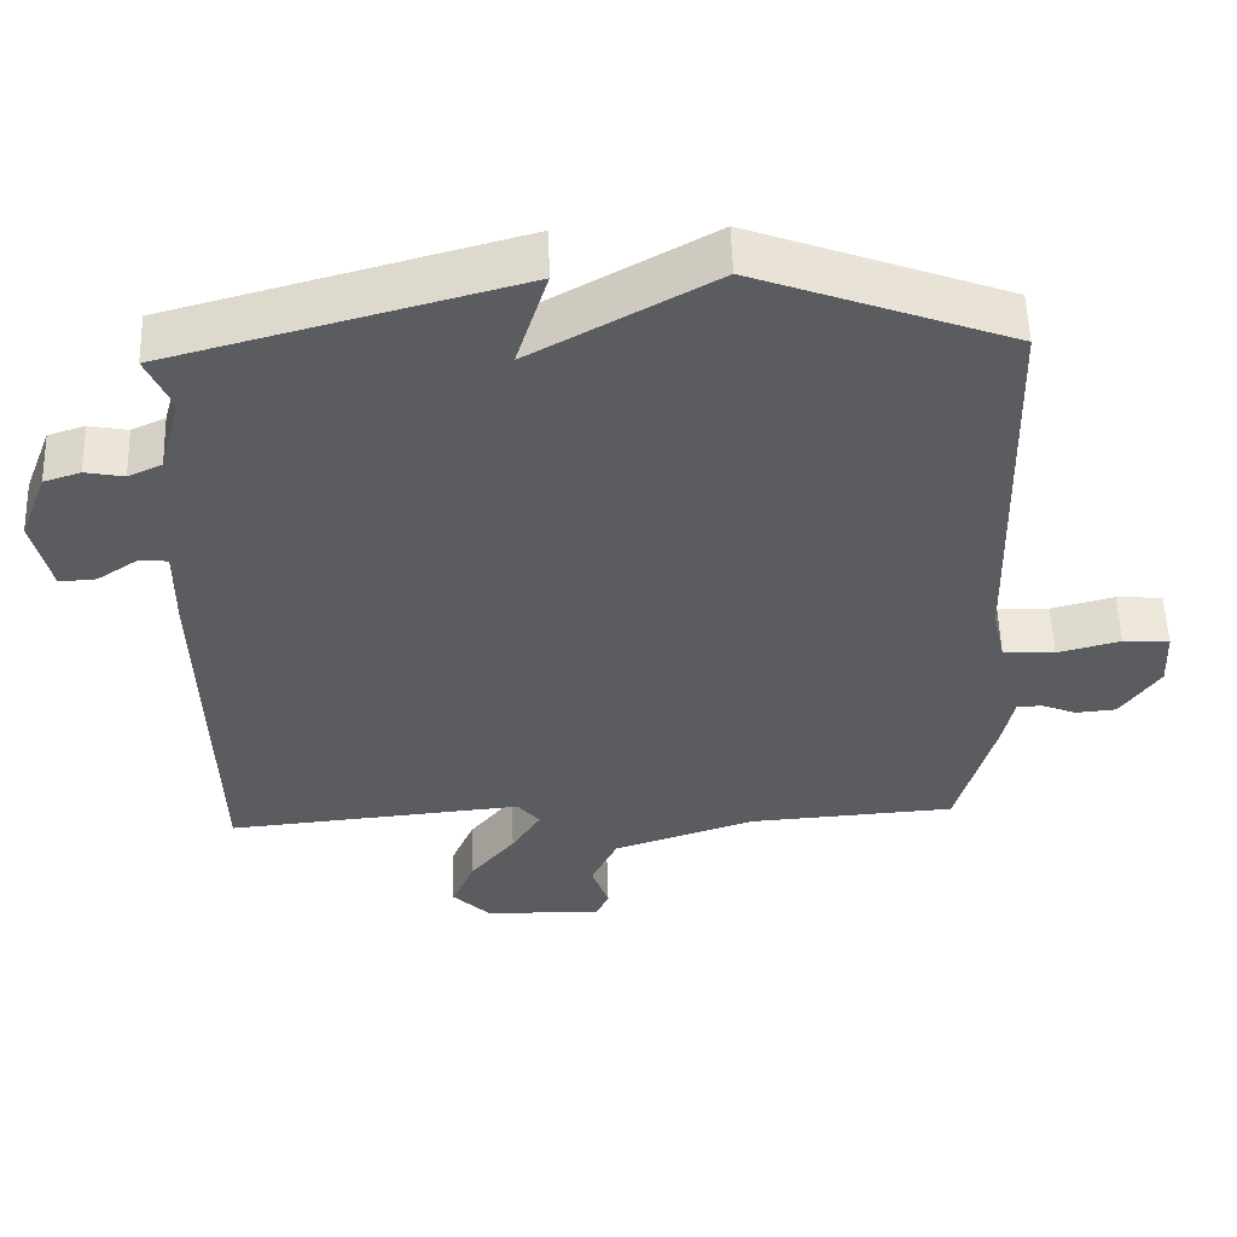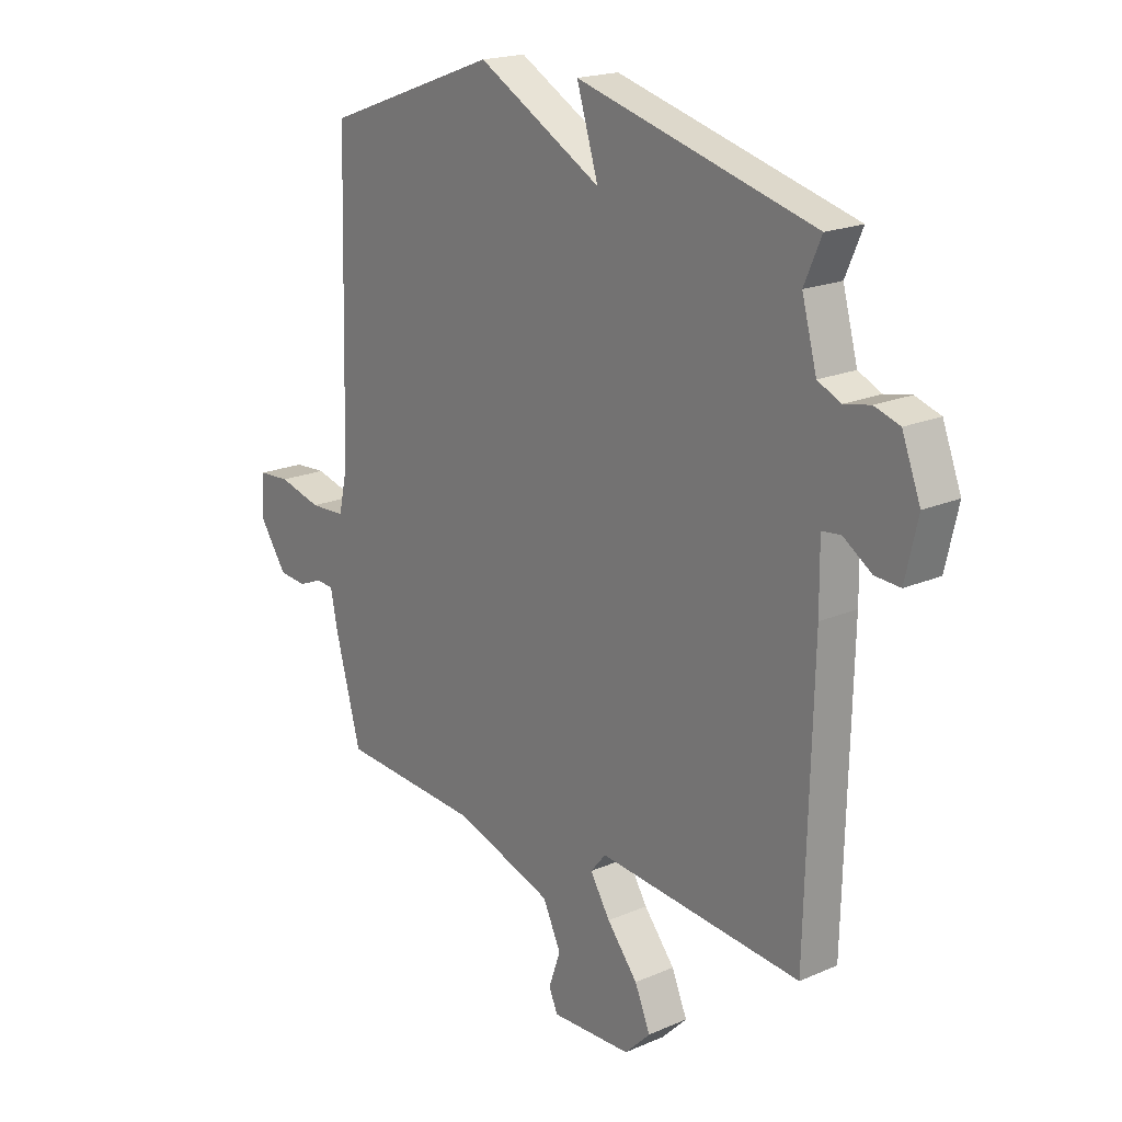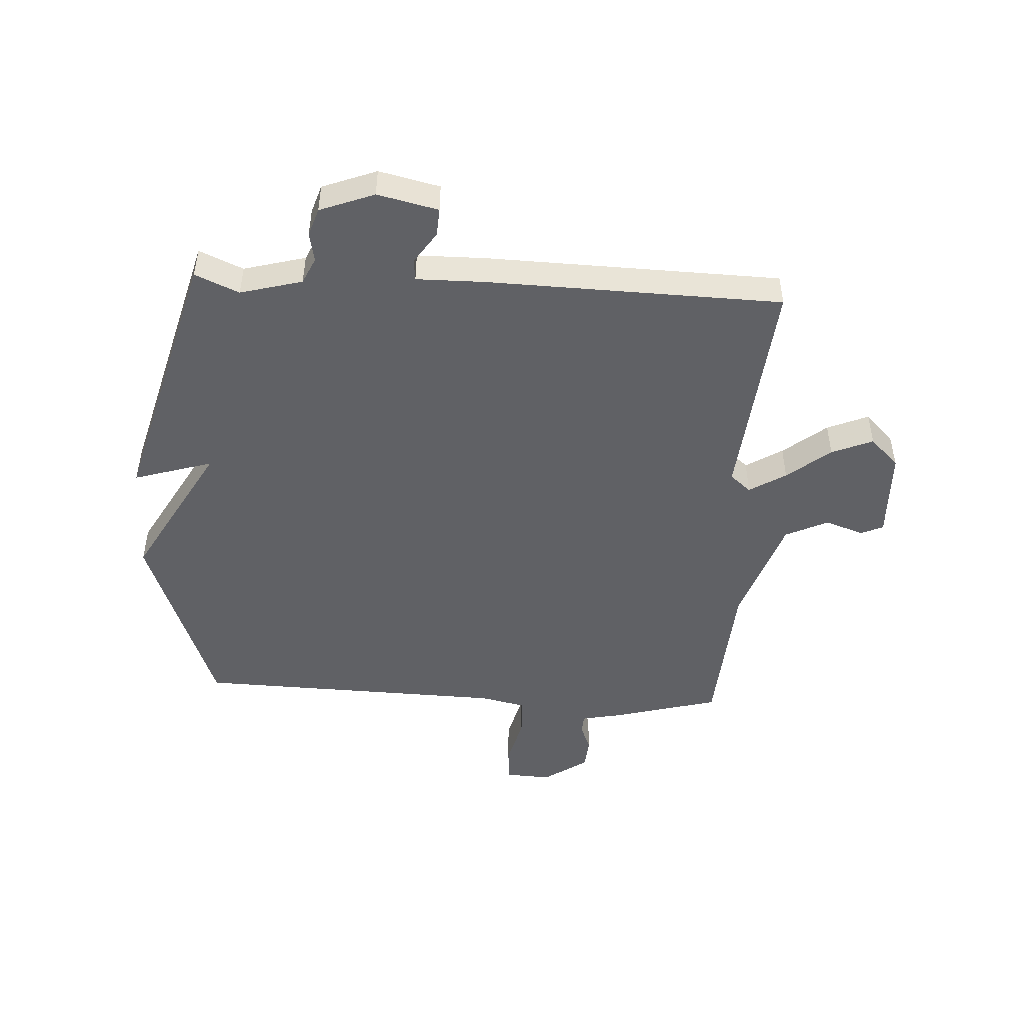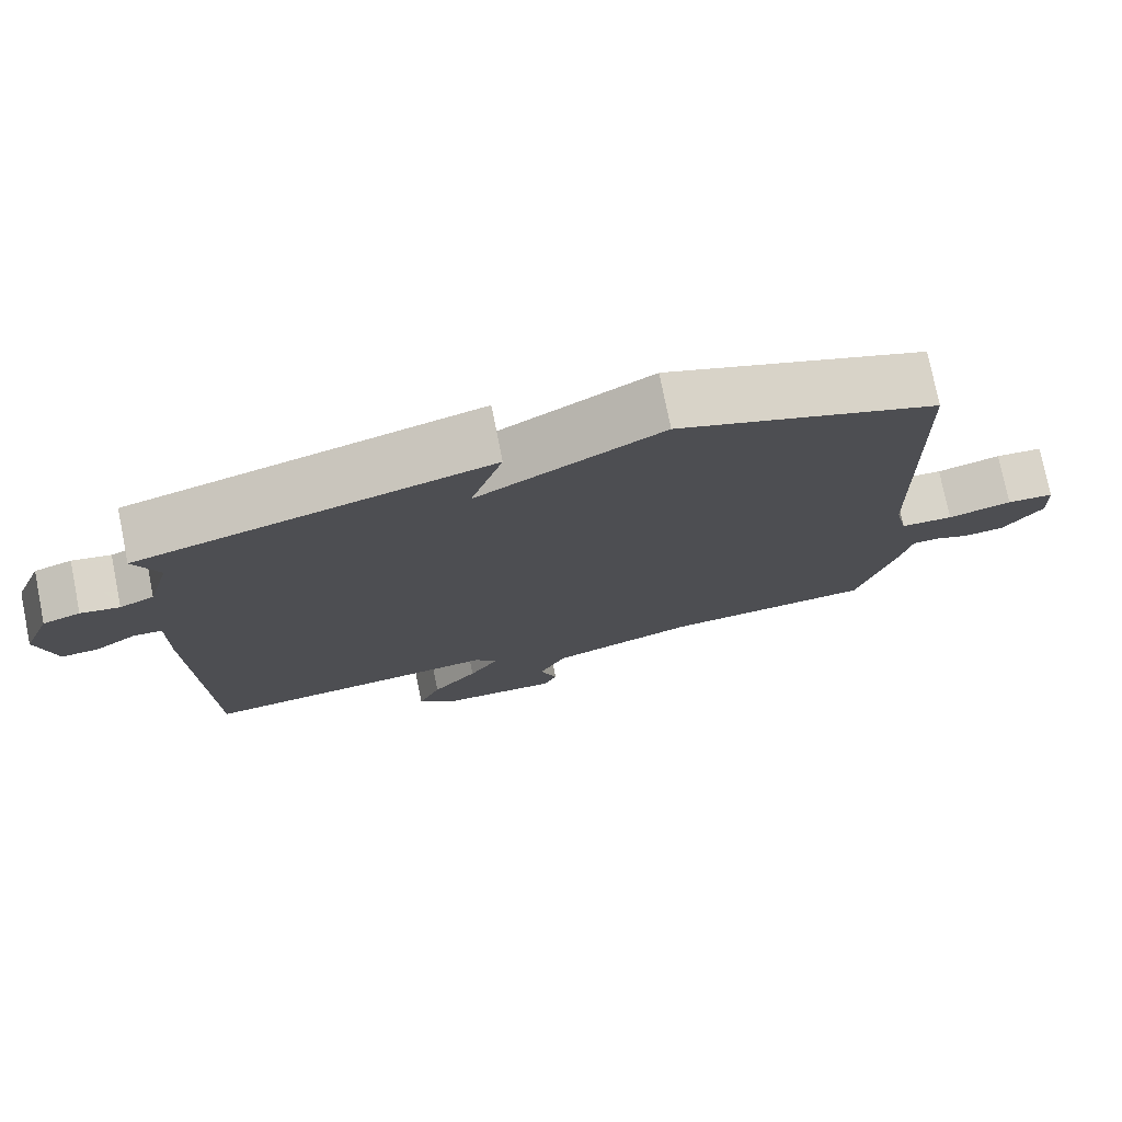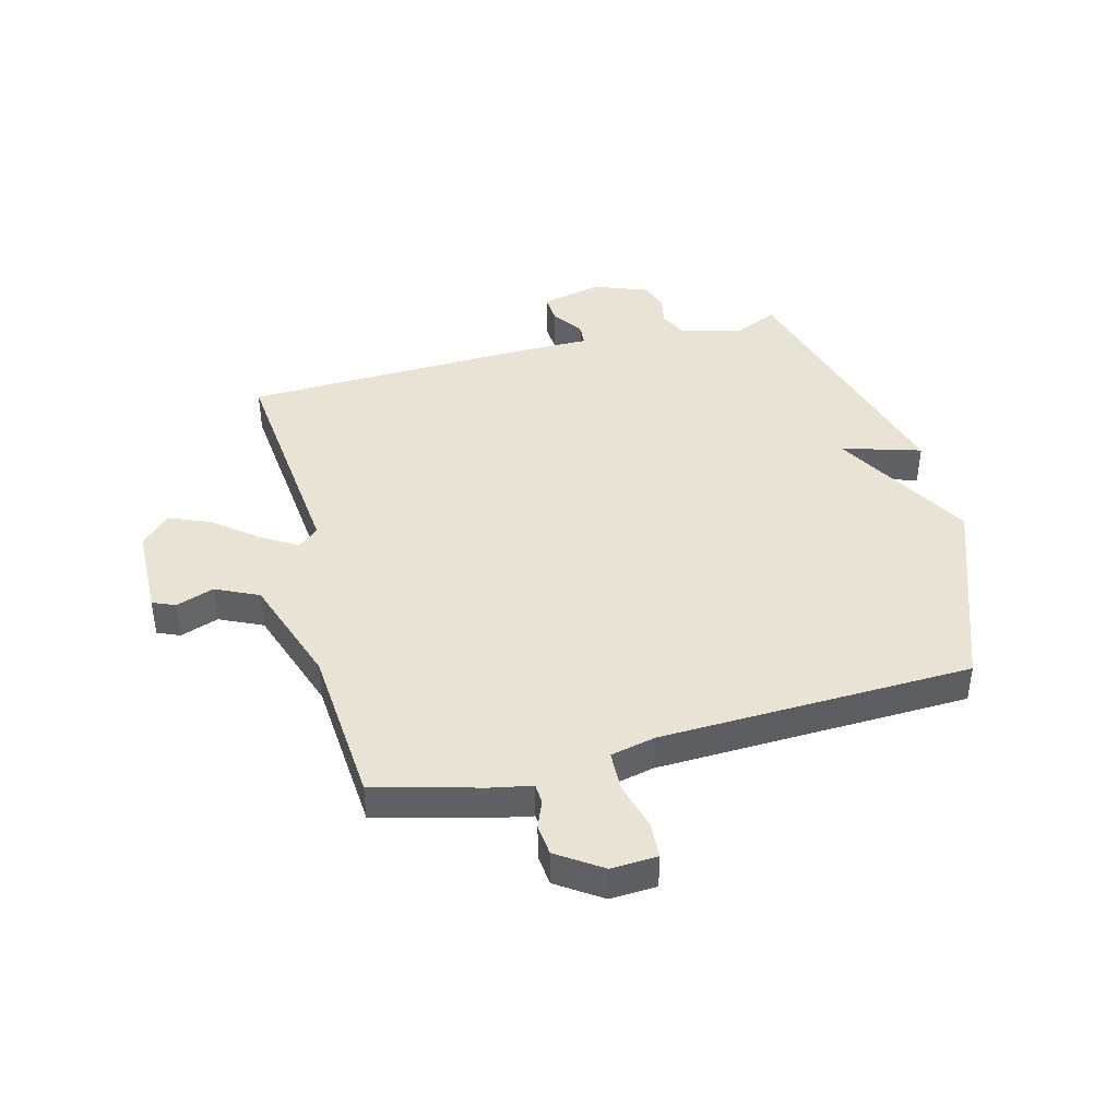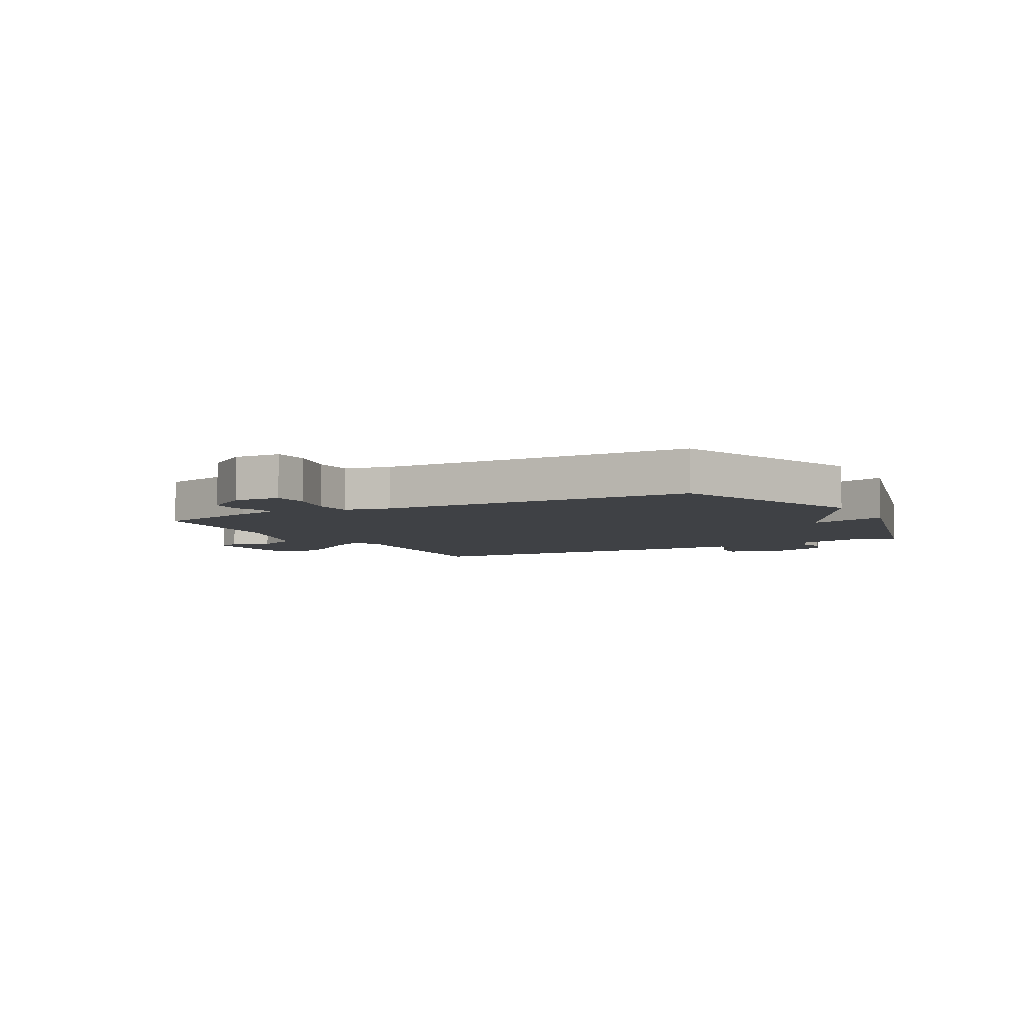
<metadata>
{"format":"obj","ext":"obj","renderer":"f3d","projection":"perspective","resolution":1024,"background":"white","views":[{"elev":54.8,"azim":178.2,"up":"+Z"},{"elev":19.2,"azim":50.7,"up":"+Z"},{"elev":-48.1,"azim":86.7,"up":"+Y"},{"elev":76.4,"azim":168.6,"up":"+Z"},{"elev":42.2,"azim":-104.9,"up":"+Y"},{"elev":-5.4,"azim":-61.3,"up":"+Y"}]}
</metadata>
<code>
v -0.5 0.07 0.5
v -0.161 0.07 0.626
v 0.081 0.07 0.49
v 0.039 0.07 0.626
v 0.5 0.07 0.5
v 0.467 0.07 0.424
v 0.496 0.07 0.317
v 0.541 0.07 0.296
v 0.592 0.07 0.306
v 0.641 0.07 0.29
v 0.677 0.07 0.196
v 0.653 0.07 0.091
v 0.604 0.07 0.094
v 0.549 0.07 0.131
v 0.512 0.07 0.127
v 0.513 0.07 0.008
v 0.5 0.07 -0.5
v 0.104 0.07 -0.463
v 0.074 0.07 -0.499
v 0.113 0.07 -0.562
v 0.173 0.07 -0.636
v 0.203 0.07 -0.707
v 0.153 0.07 -0.757
v -0.004 0.07 -0.762
v -0.021 0.07 -0.723
v 0.002 0.07 -0.657
v -0.033 0.07 -0.583
v -0.224 0.07 -0.519
v -0.5 0.07 -0.5
v -0.55 0.07 -0.315
v -0.564 0.07 -0.246
v -0.598 0.07 -0.244
v -0.645 0.07 -0.263
v -0.699 0.07 -0.258
v -0.751 0.07 -0.182
v -0.747 0.07 -0.102
v -0.685 0.07 -0.098
v -0.601 0.07 -0.12
v -0.532 0.07 -0.117
v -0.515 0.07 -0.039
v -0.5 0 0.5
v -0.161 0 0.626
v 0.081 0 0.49
v 0.039 0 0.626
v 0.5 0 0.5
v 0.467 0 0.424
v 0.496 0 0.317
v 0.541 0 0.296
v 0.592 0 0.306
v 0.641 0 0.29
v 0.677 0 0.196
v 0.653 0 0.091
v 0.604 0 0.094
v 0.549 0 0.131
v 0.512 0 0.127
v 0.513 0 0.008
v 0.5 0 -0.5
v 0.104 0 -0.463
v 0.074 0 -0.499
v 0.113 0 -0.562
v 0.173 0 -0.636
v 0.203 0 -0.707
v 0.153 0 -0.757
v -0.004 0 -0.762
v -0.021 0 -0.723
v 0.002 0 -0.657
v -0.033 0 -0.583
v -0.224 0 -0.519
v -0.5 0 -0.5
v -0.55 0 -0.315
v -0.564 0 -0.246
v -0.598 0 -0.244
v -0.645 0 -0.263
v -0.699 0 -0.258
v -0.751 0 -0.182
v -0.747 0 -0.102
v -0.685 0 -0.098
v -0.601 0 -0.12
v -0.532 0 -0.117
v -0.515 0 -0.039
f 36 37 38
f 35 36 38
f 34 35 38
f 33 34 38
f 32 33 38
f 31 32 38 39
f 30 31 39
f 29 30 39
f 28 29 39
f 27 28 39 40
f 24 25 26
f 23 24 26
f 22 23 26
f 21 22 26
f 20 21 26
f 19 20 26 27
f 1 2 3
f 40 1 3
f 27 40 3
f 19 27 3
f 18 19 3
f 17 18 3
f 16 17 3
f 15 16 3
f 12 13 14
f 11 12 14
f 10 11 14
f 9 10 14
f 8 9 14
f 14 15 3
f 8 14 3
f 7 8 3
f 4 5 6
f 3 4 6 7
f 78 77 76
f 78 76 75
f 78 75 74
f 78 74 73
f 78 73 72
f 79 78 72 71
f 79 71 70
f 79 70 69
f 79 69 68
f 80 79 68 67
f 66 65 64
f 66 64 63
f 66 63 62
f 66 62 61
f 66 61 60
f 67 66 60 59
f 43 42 41
f 43 41 80
f 43 80 67
f 43 67 59
f 43 59 58
f 43 58 57
f 43 57 56
f 43 56 55
f 54 53 52
f 54 52 51
f 54 51 50
f 54 50 49
f 54 49 48
f 43 55 54
f 43 54 48
f 43 48 47
f 46 45 44
f 47 46 44 43
f 1 41 42 2
f 2 42 43 3
f 3 43 44 4
f 4 44 45 5
f 5 45 46 6
f 6 46 47 7
f 7 47 48 8
f 8 48 49 9
f 9 49 50 10
f 10 50 51 11
f 11 51 52 12
f 12 52 53 13
f 13 53 54 14
f 14 54 55 15
f 15 55 56 16
f 16 56 57 17
f 17 57 58 18
f 18 58 59 19
f 19 59 60 20
f 20 60 61 21
f 21 61 62 22
f 22 62 63 23
f 23 63 64 24
f 24 64 65 25
f 25 65 66 26
f 26 66 67 27
f 27 67 68 28
f 28 68 69 29
f 29 69 70 30
f 30 70 71 31
f 31 71 72 32
f 32 72 73 33
f 33 73 74 34
f 34 74 75 35
f 35 75 76 36
f 36 76 77 37
f 37 77 78 38
f 38 78 79 39
f 39 79 80 40
f 40 80 41 1

</code>
